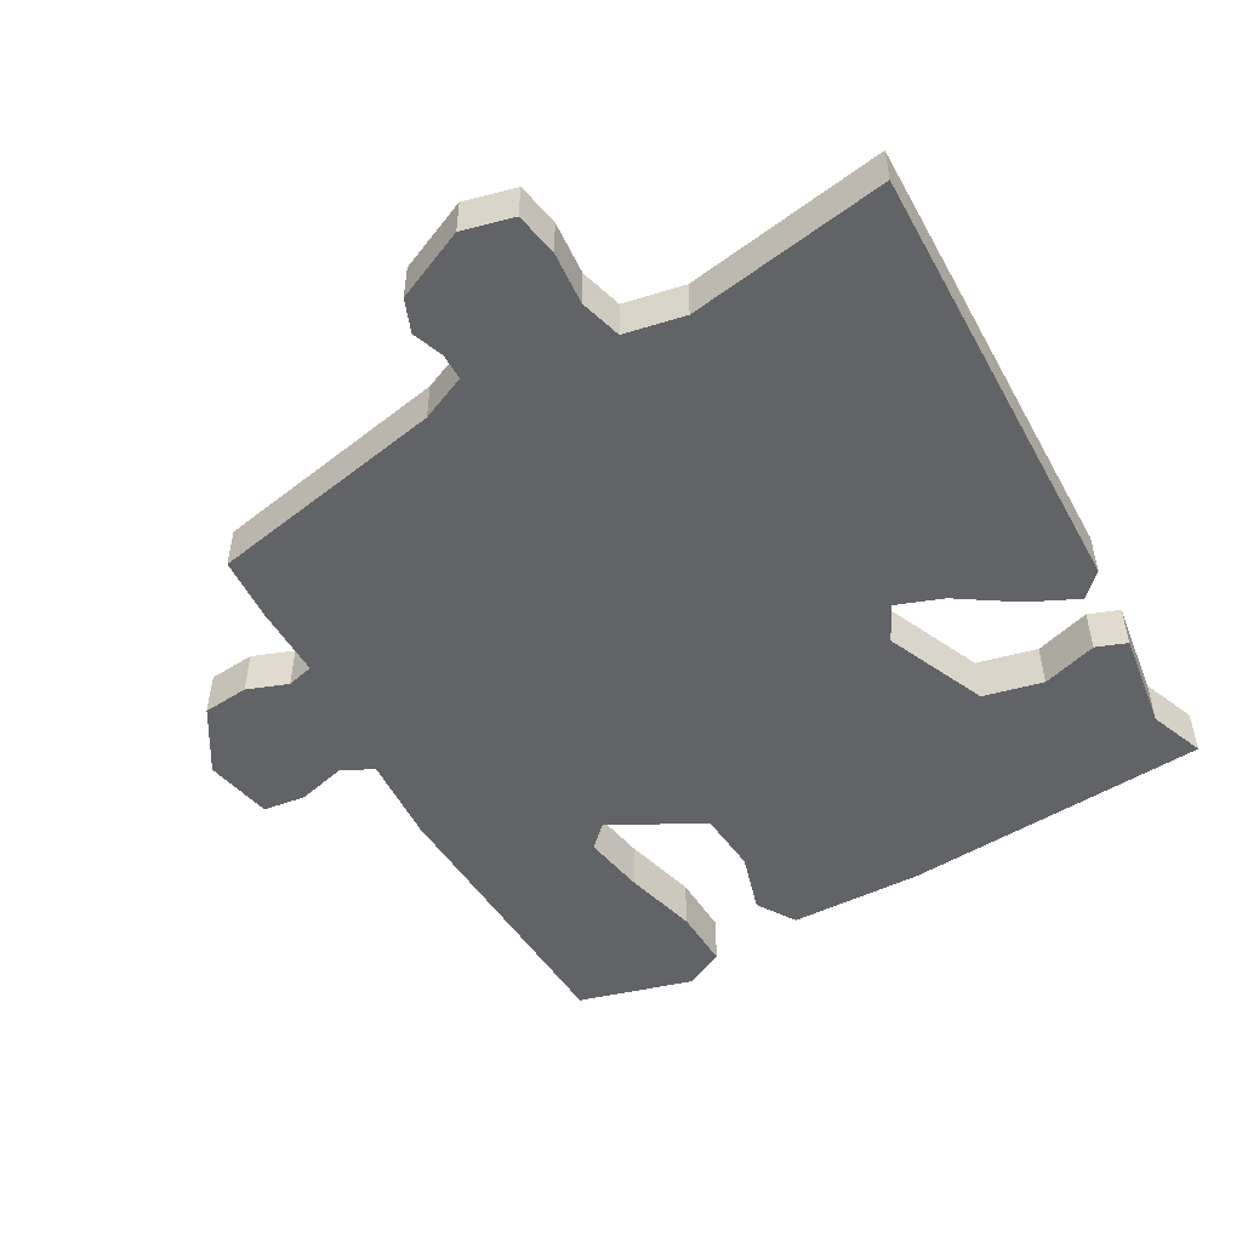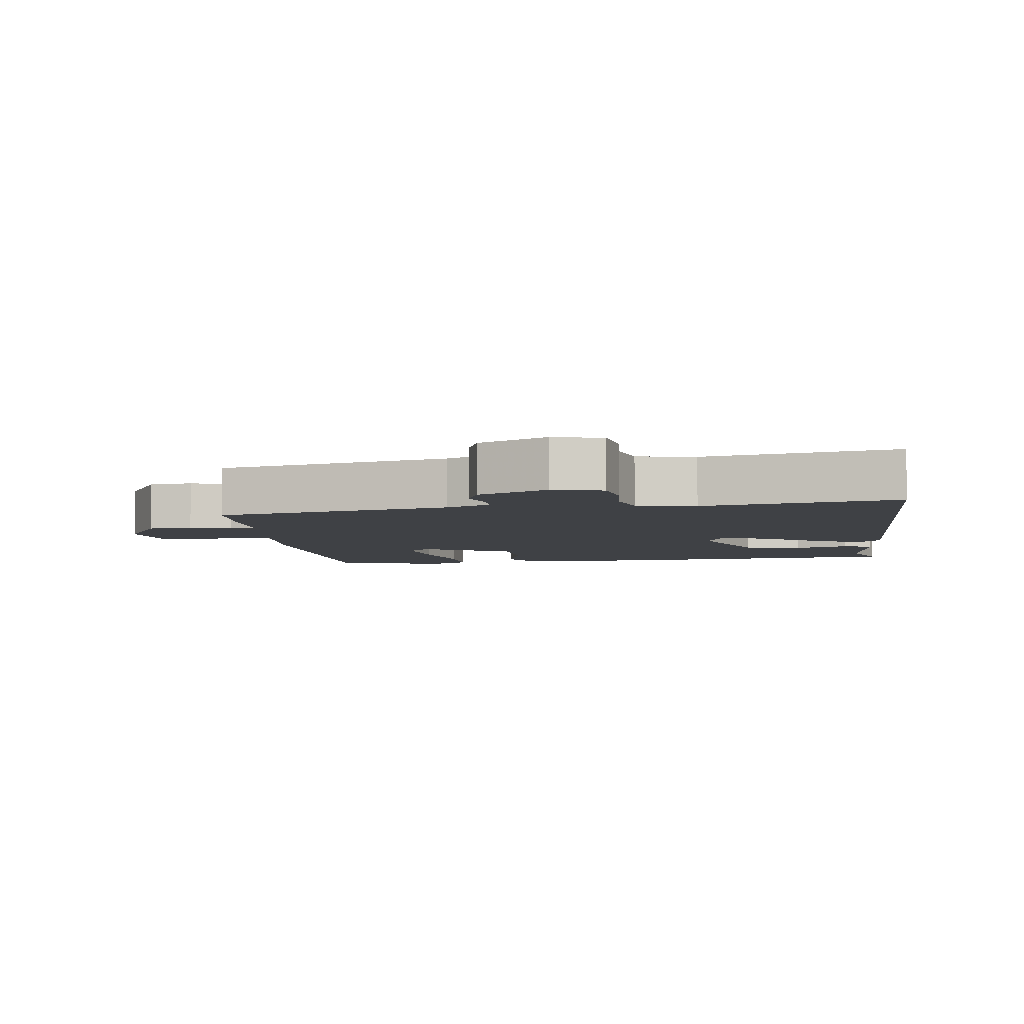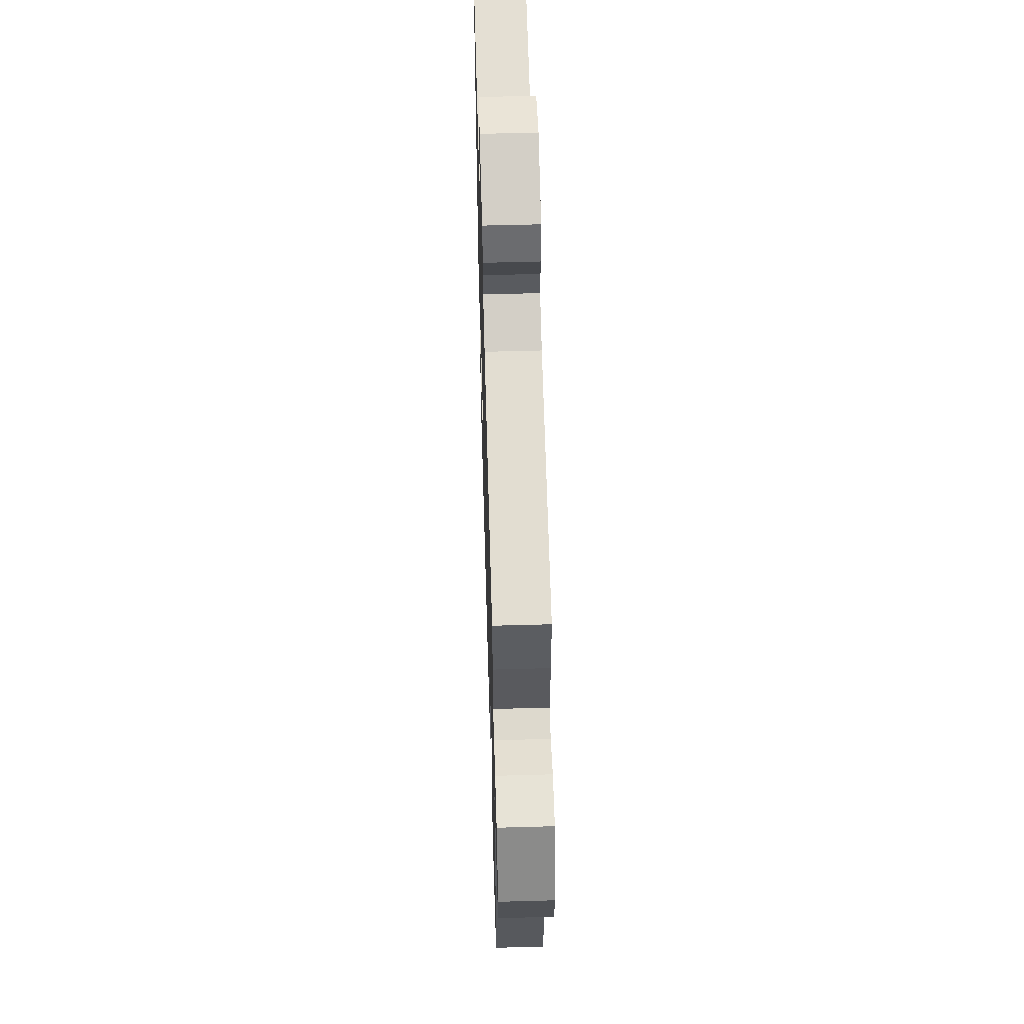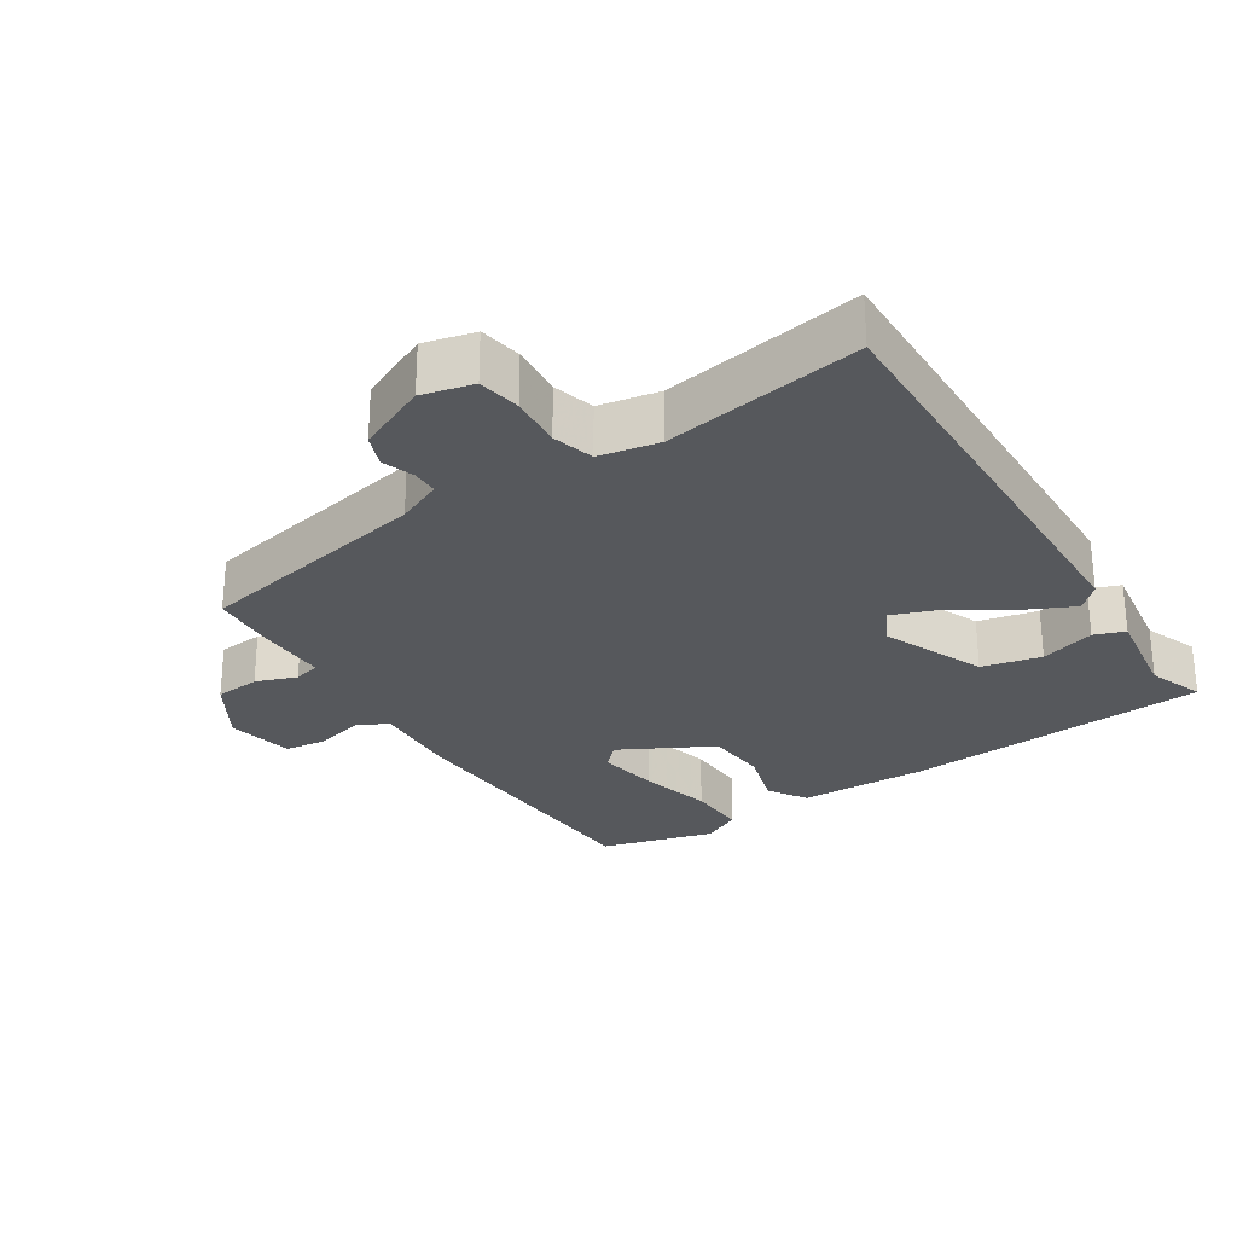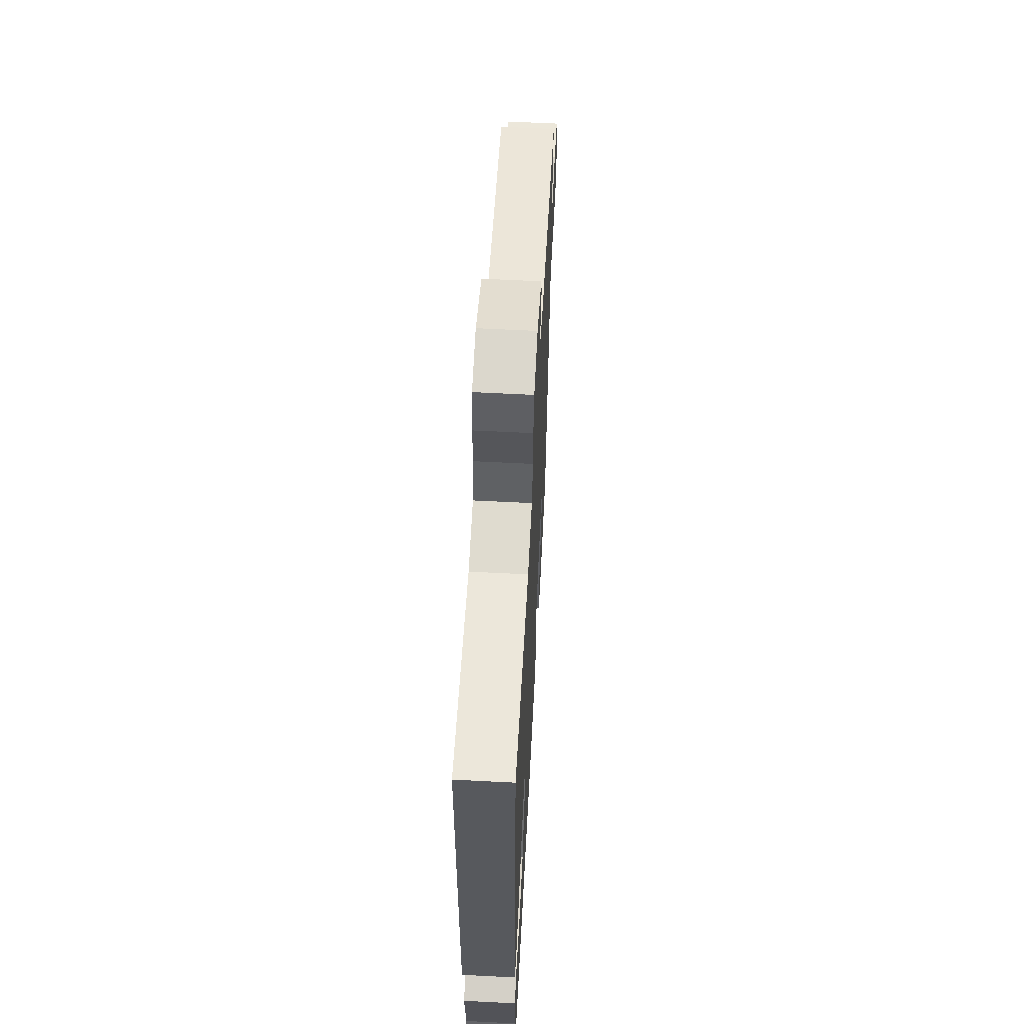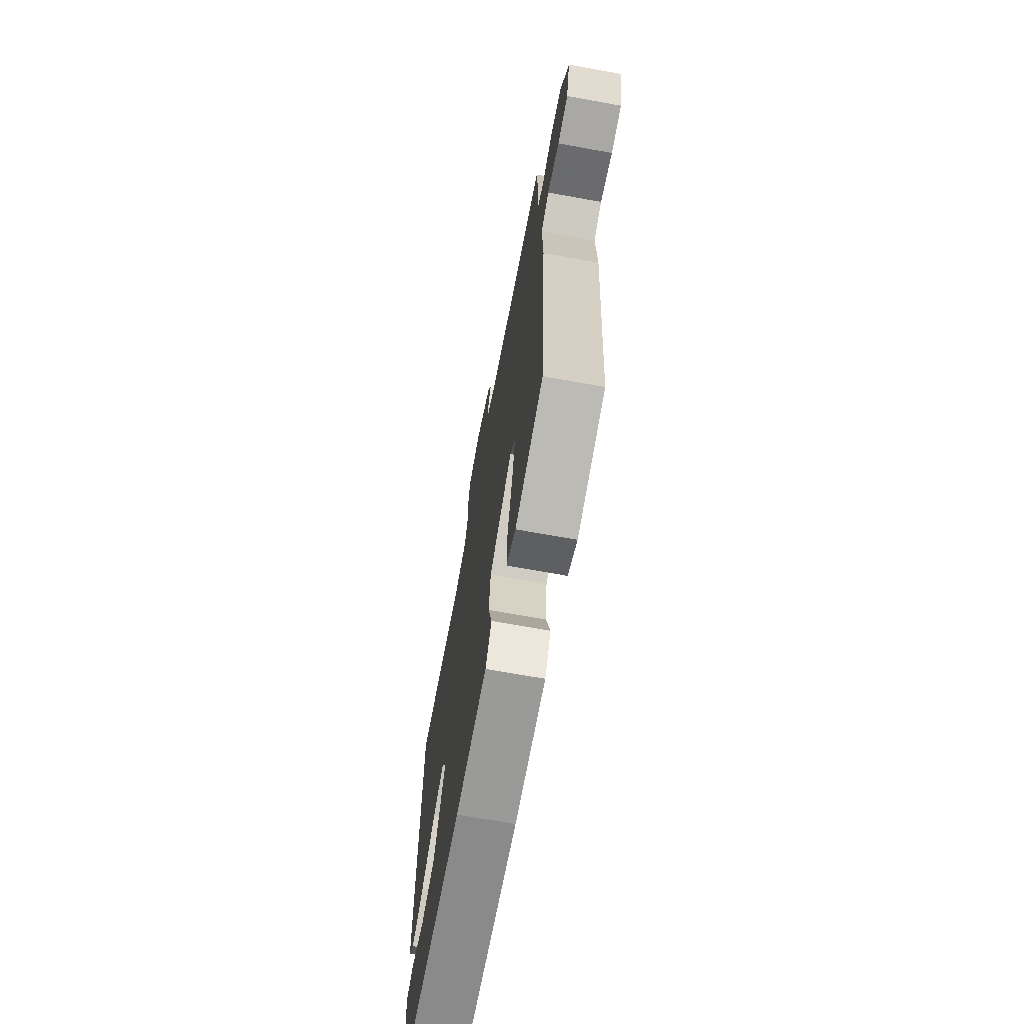
<metadata>
{"format":"obj","ext":"obj","renderer":"f3d","projection":"perspective","resolution":1024,"background":"white","views":[{"elev":-51.0,"azim":27.7,"up":"+Y"},{"elev":-5.7,"azim":6.0,"up":"+Y"},{"elev":55.9,"azim":-91.7,"up":"+Z"},{"elev":-27.8,"azim":31.0,"up":"+Y"},{"elev":61.1,"azim":93.0,"up":"+Z"},{"elev":-69.5,"azim":-100.3,"up":"+Z"}]}
</metadata>
<code>
v -0.48 0.07 -0.497
v -0.512 0.07 -0.082
v -0.508 0.07 0.046
v -0.555 0.07 0.067
v -0.625 0.07 0.047
v -0.686 0.07 0.053
v -0.709 0.07 0.15
v -0.656 0.07 0.244
v -0.59 0.07 0.252
v -0.53 0.07 0.232
v -0.492 0.07 0.243
v -0.496 0.07 0.346
v -0.493 0.07 0.442
v -0.148 0.07 0.52
v -0.083 0.07 0.551
v -0.084 0.07 0.589
v -0.102 0.07 0.634
v -0.085 0.07 0.682
v 0.016 0.07 0.731
v 0.091 0.07 0.715
v 0.104 0.07 0.653
v 0.1 0.07 0.576
v 0.119 0.07 0.516
v 0.207 0.07 0.502
v 0.494 0.07 0.558
v 0.501 0.07 -0.092
v 0.468 0.07 -0.127
v 0.395 0.07 -0.095
v 0.31 0.07 -0.043
v 0.241 0.07 -0.02
v 0.215 0.07 -0.074
v 0.283 0.07 -0.22
v 0.37 0.07 -0.237
v 0.449 0.07 -0.21
v 0.494 0.07 -0.225
v 0.478 0.07 -0.368
v 0.511 0.07 -0.447
v 0.07 0.07 -0.492
v -0.121 0.07 -0.493
v -0.158 0.07 -0.438
v -0.135 0.07 -0.351
v -0.145 0.07 -0.261
v -0.281 0.07 -0.194
v -0.312 0.07 -0.226
v -0.294 0.07 -0.315
v -0.263 0.07 -0.421
v -0.257 0.07 -0.508
v -0.313 0.07 -0.538
v -0.48 0 -0.497
v -0.512 0 -0.082
v -0.508 0 0.046
v -0.555 0 0.067
v -0.625 0 0.047
v -0.686 0 0.053
v -0.709 0 0.15
v -0.656 0 0.244
v -0.59 0 0.252
v -0.53 0 0.232
v -0.492 0 0.243
v -0.496 0 0.346
v -0.493 0 0.442
v -0.148 0 0.52
v -0.083 0 0.551
v -0.084 0 0.589
v -0.102 0 0.634
v -0.085 0 0.682
v 0.016 0 0.731
v 0.091 0 0.715
v 0.104 0 0.653
v 0.1 0 0.576
v 0.119 0 0.516
v 0.207 0 0.502
v 0.494 0 0.558
v 0.501 0 -0.092
v 0.468 0 -0.127
v 0.395 0 -0.095
v 0.31 0 -0.043
v 0.241 0 -0.02
v 0.215 0 -0.074
v 0.283 0 -0.22
v 0.37 0 -0.237
v 0.449 0 -0.21
v 0.494 0 -0.225
v 0.478 0 -0.368
v 0.511 0 -0.447
v 0.07 0 -0.492
v -0.121 0 -0.493
v -0.158 0 -0.438
v -0.135 0 -0.351
v -0.145 0 -0.261
v -0.281 0 -0.194
v -0.312 0 -0.226
v -0.294 0 -0.315
v -0.263 0 -0.421
v -0.257 0 -0.508
v -0.313 0 -0.538
f 45 46 47 48
f 44 45 48 1
f 38 39 40 41
f 36 37 38 41
f 36 41 42
f 33 34 35 36
f 32 33 36 42
f 31 32 42 43
f 26 27 28 29
f 24 25 26 29
f 23 24 29 30
f 22 23 30 31
f 20 21 22
f 19 20 22
f 16 17 18 19
f 15 16 19 22
f 14 15 22 31
f 11 12 13 14
f 7 8 9 10
f 7 10 11
f 4 5 6 7
f 3 4 7 11
f 44 1 2 3
f 43 44 3 11
f 11 14 31 43
f 96 95 94 93
f 49 96 93 92
f 89 88 87 86
f 89 86 85 84
f 90 89 84
f 84 83 82 81
f 90 84 81 80
f 91 90 80 79
f 77 76 75 74
f 77 74 73 72
f 78 77 72 71
f 79 78 71 70
f 70 69 68
f 70 68 67
f 67 66 65 64
f 70 67 64 63
f 79 70 63 62
f 62 61 60 59
f 58 57 56 55
f 59 58 55
f 55 54 53 52
f 59 55 52 51
f 51 50 49 92
f 59 51 92 91
f 91 79 62 59
f 1 49 50 2
f 2 50 51 3
f 3 51 52 4
f 4 52 53 5
f 5 53 54 6
f 6 54 55 7
f 7 55 56 8
f 8 56 57 9
f 9 57 58 10
f 10 58 59 11
f 11 59 60 12
f 12 60 61 13
f 13 61 62 14
f 14 62 63 15
f 15 63 64 16
f 16 64 65 17
f 17 65 66 18
f 18 66 67 19
f 19 67 68 20
f 20 68 69 21
f 21 69 70 22
f 22 70 71 23
f 23 71 72 24
f 24 72 73 25
f 25 73 74 26
f 26 74 75 27
f 27 75 76 28
f 28 76 77 29
f 29 77 78 30
f 30 78 79 31
f 31 79 80 32
f 32 80 81 33
f 33 81 82 34
f 34 82 83 35
f 35 83 84 36
f 36 84 85 37
f 37 85 86 38
f 38 86 87 39
f 39 87 88 40
f 40 88 89 41
f 41 89 90 42
f 42 90 91 43
f 43 91 92 44
f 44 92 93 45
f 45 93 94 46
f 46 94 95 47
f 47 95 96 48
f 48 96 49 1

</code>
